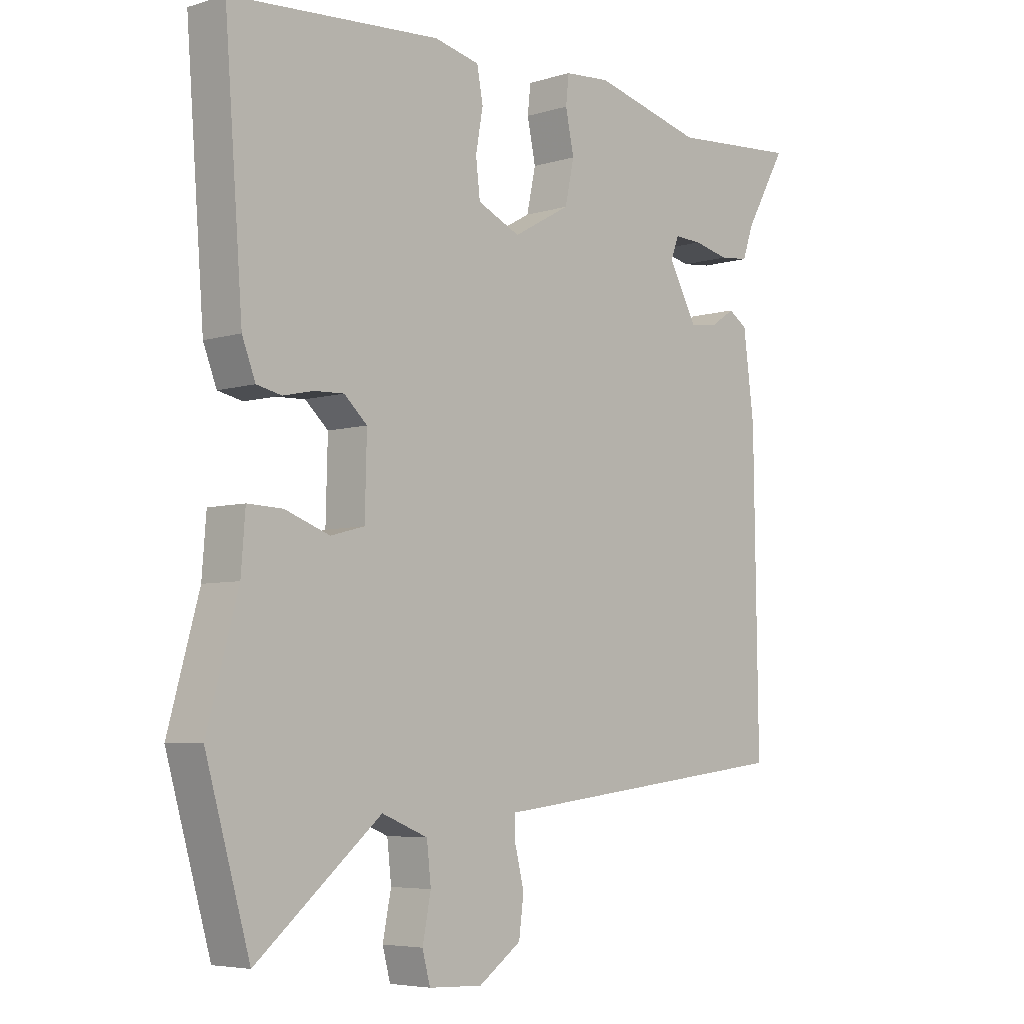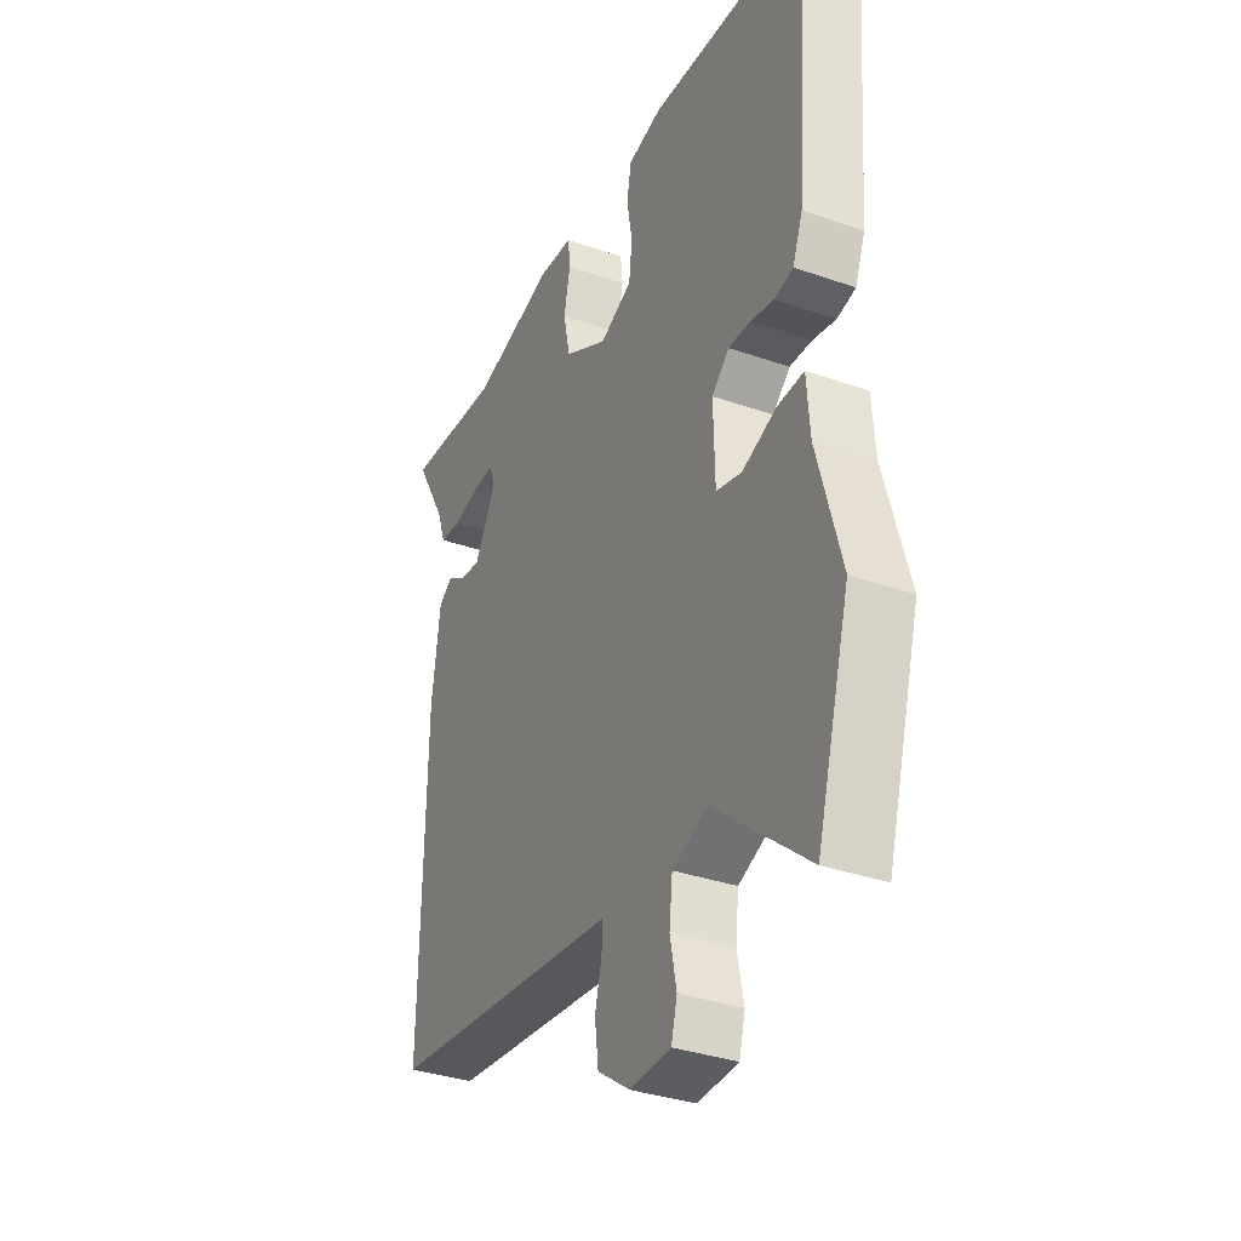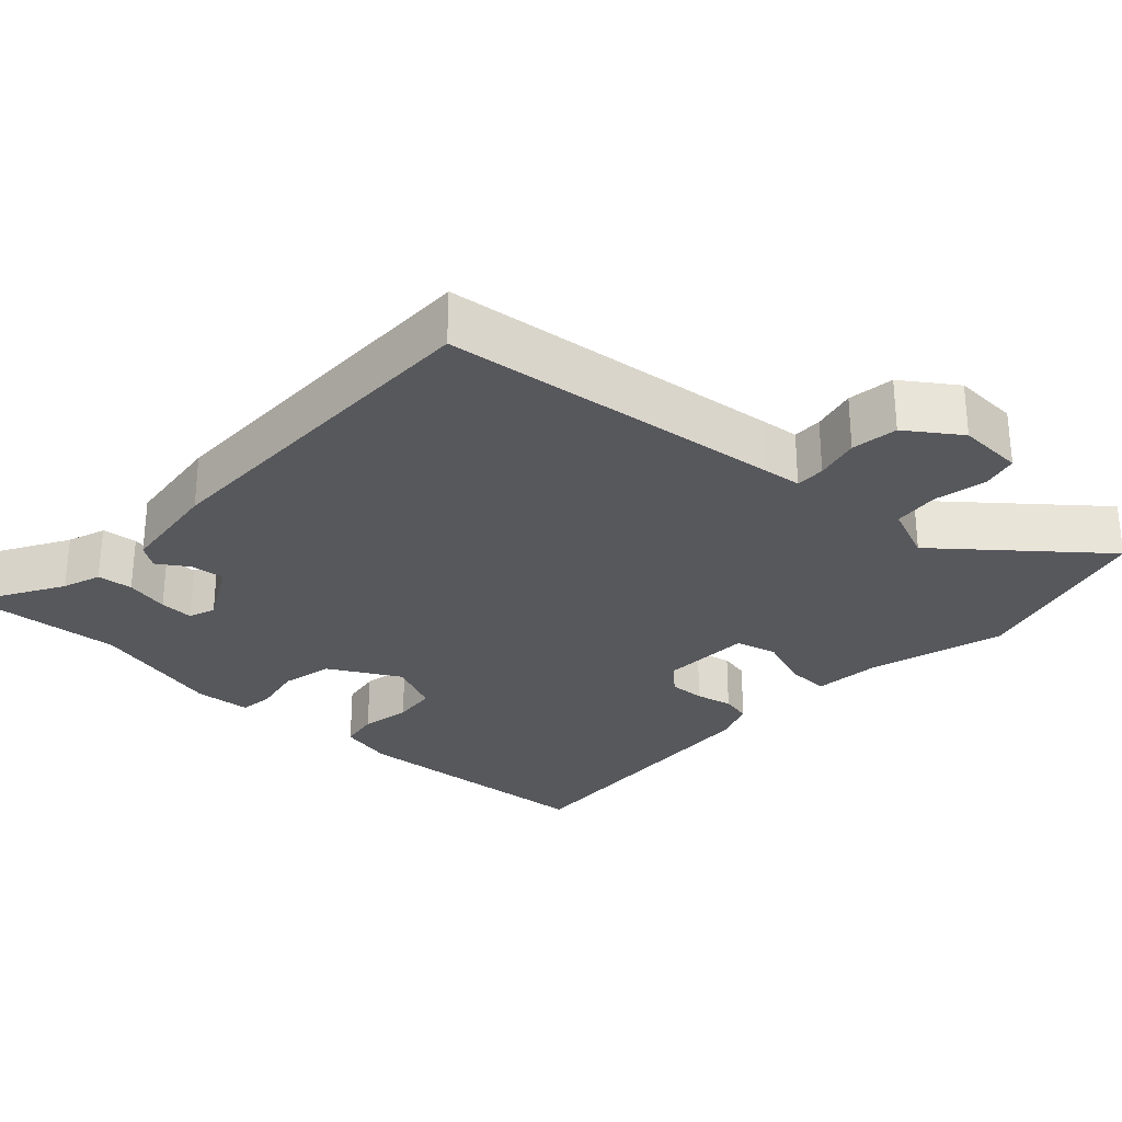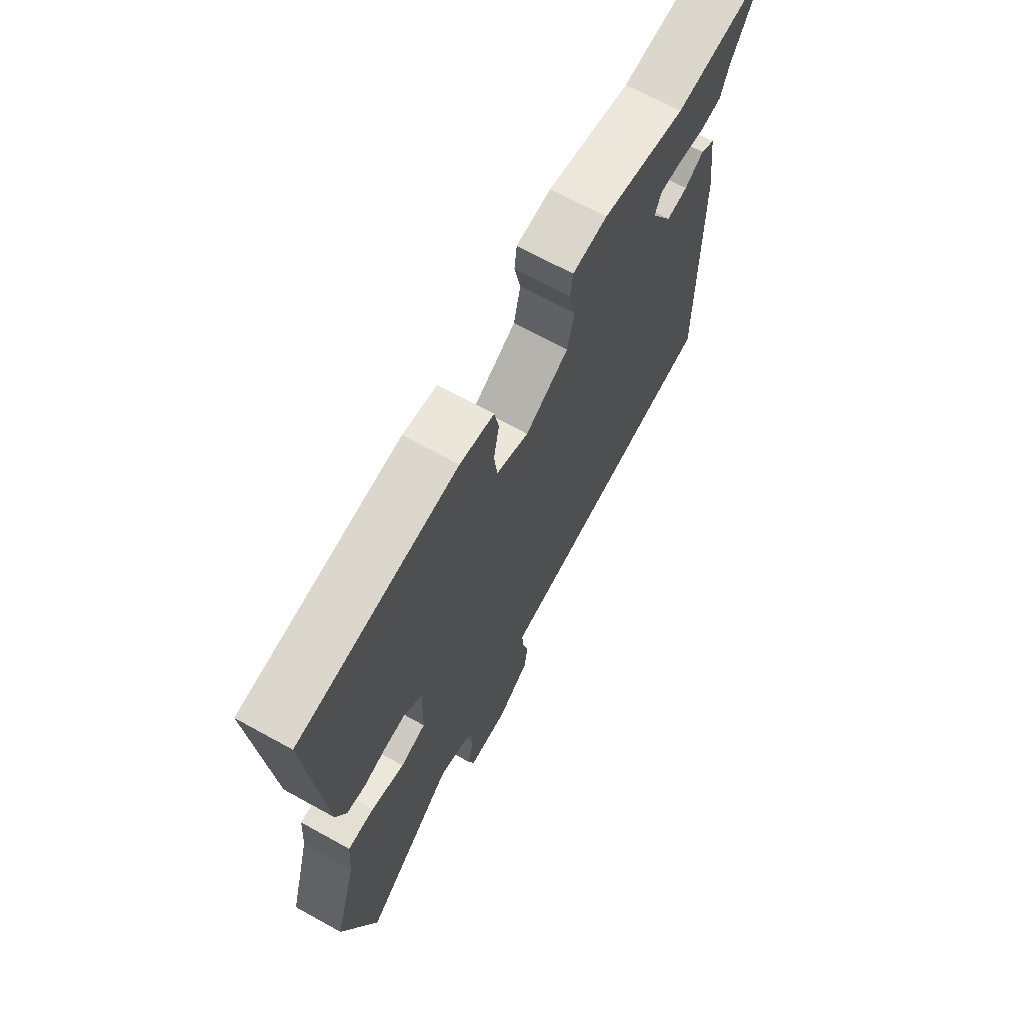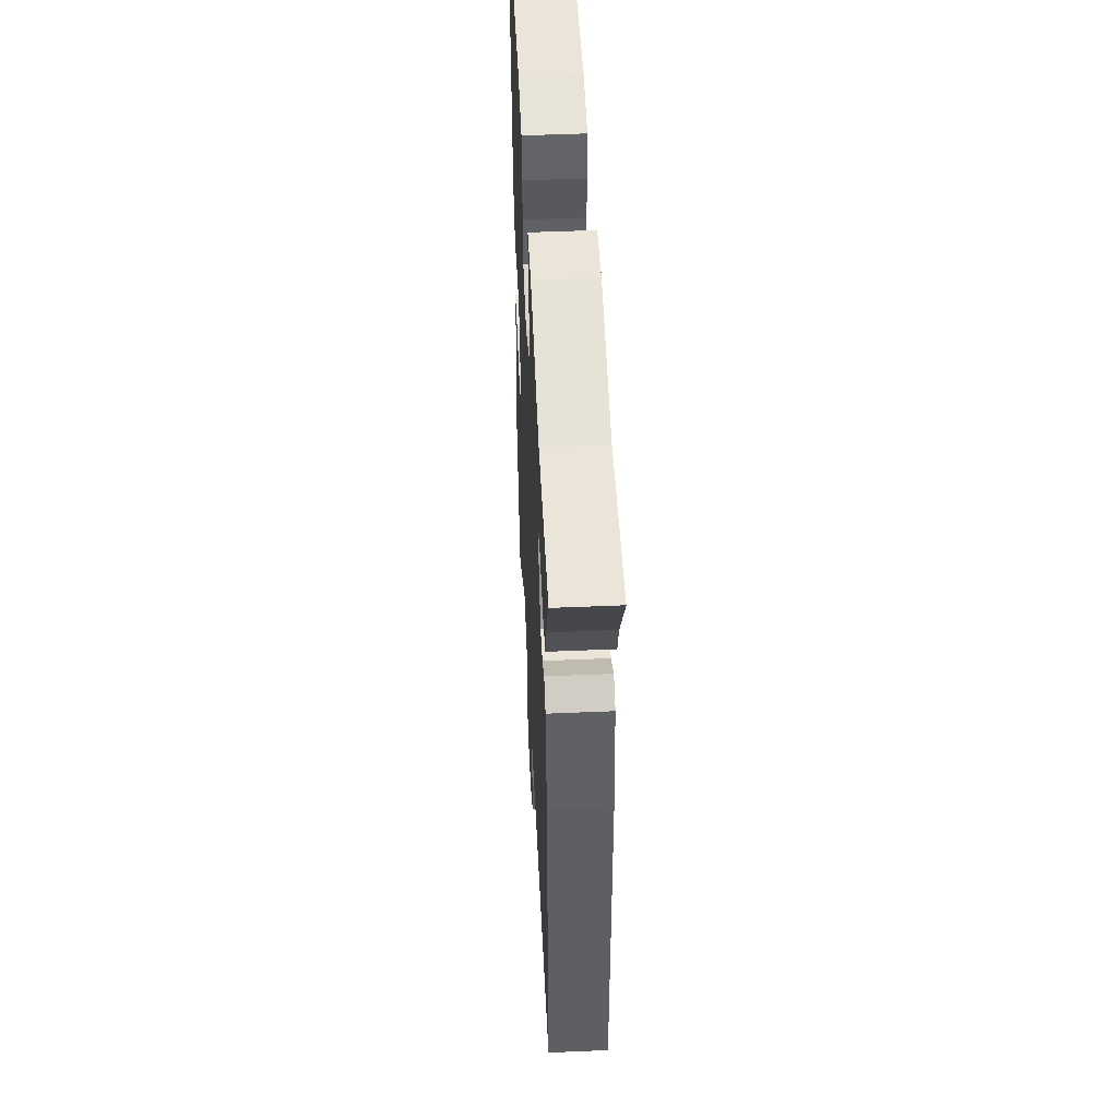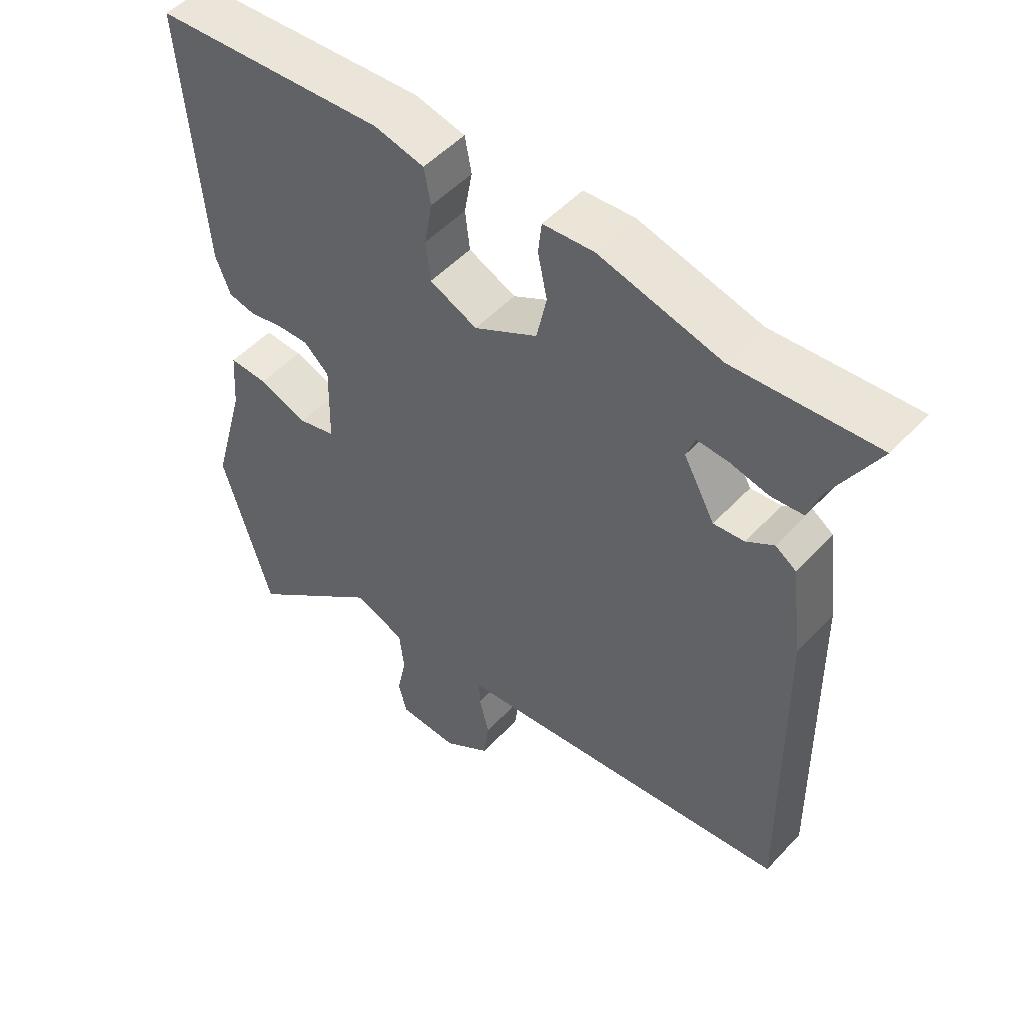
<metadata>
{"format":"obj","ext":"obj","renderer":"f3d","projection":"perspective","resolution":1024,"background":"white","views":[{"elev":-5.5,"azim":-46.9,"up":"+Z"},{"elev":-34.6,"azim":-115.1,"up":"+Z"},{"elev":-28.5,"azim":136.9,"up":"+Y"},{"elev":69.0,"azim":-61.1,"up":"+Z"},{"elev":49.6,"azim":87.3,"up":"+Z"},{"elev":51.1,"azim":41.2,"up":"+Z"}]}
</metadata>
<code>
v 0.488 0.07 -0.398
v 0.029 0.07 -0.452
v -0.025 0.07 -0.458
v -0.024 0.07 -0.498
v -0.009 0.07 -0.558
v -0.017 0.07 -0.621
v -0.088 0.07 -0.671
v -0.177 0.07 -0.667
v -0.19 0.07 -0.618
v -0.176 0.07 -0.548
v -0.183 0.07 -0.485
v -0.259 0.07 -0.454
v -0.464 0.07 -0.625
v -0.537 0.07 -0.37
v -0.486 0.07 -0.185
v -0.479 0.07 -0.095
v -0.421 0.07 -0.097
v -0.347 0.07 -0.124
v -0.291 0.07 -0.109
v -0.288 0.07 0.014
v -0.326 0.07 0.049
v -0.375 0.07 0.047
v -0.425 0.07 0.036
v -0.466 0.07 0.045
v -0.488 0.07 0.102
v -0.518 0.07 0.497
v -0.171 0.07 0.521
v -0.096 0.07 0.504
v -0.086 0.07 0.45
v -0.098 0.07 0.383
v -0.091 0.07 0.323
v -0.02 0.07 0.291
v 0.075 0.07 0.344
v 0.09 0.07 0.414
v 0.076 0.07 0.481
v 0.081 0.07 0.528
v 0.157 0.07 0.534
v 0.339 0.07 0.488
v 0.551 0.07 0.504
v 0.482 0.07 0.383
v 0.464 0.07 0.331
v 0.416 0.07 0.326
v 0.357 0.07 0.339
v 0.311 0.07 0.341
v 0.298 0.07 0.305
v 0.345 0.07 0.219
v 0.391 0.07 0.224
v 0.432 0.07 0.251
v 0.463 0.07 0.23
v 0.481 0.07 0.091
v 0.488 0 -0.398
v 0.029 0 -0.452
v -0.025 0 -0.458
v -0.024 0 -0.498
v -0.009 0 -0.558
v -0.017 0 -0.621
v -0.088 0 -0.671
v -0.177 0 -0.667
v -0.19 0 -0.618
v -0.176 0 -0.548
v -0.183 0 -0.485
v -0.259 0 -0.454
v -0.464 0 -0.625
v -0.537 0 -0.37
v -0.486 0 -0.185
v -0.479 0 -0.095
v -0.421 0 -0.097
v -0.347 0 -0.124
v -0.291 0 -0.109
v -0.288 0 0.014
v -0.326 0 0.049
v -0.375 0 0.047
v -0.425 0 0.036
v -0.466 0 0.045
v -0.488 0 0.102
v -0.518 0 0.497
v -0.171 0 0.521
v -0.096 0 0.504
v -0.086 0 0.45
v -0.098 0 0.383
v -0.091 0 0.323
v -0.02 0 0.291
v 0.075 0 0.344
v 0.09 0 0.414
v 0.076 0 0.481
v 0.081 0 0.528
v 0.157 0 0.534
v 0.339 0 0.488
v 0.551 0 0.504
v 0.482 0 0.383
v 0.464 0 0.331
v 0.416 0 0.326
v 0.357 0 0.339
v 0.311 0 0.341
v 0.298 0 0.305
v 0.345 0 0.219
v 0.391 0 0.224
v 0.432 0 0.251
v 0.463 0 0.23
v 0.481 0 0.091
f 1 2 3
f 50 1 3
f 49 50 3
f 48 49 3
f 47 48 3
f 46 47 3
f 45 46 3
f 44 45 3
f 40 41 42 43
f 40 43 44
f 39 40 44
f 38 39 44
f 37 38 44
f 36 37 44
f 35 36 44
f 34 35 44
f 33 34 44 3
f 28 29 30
f 27 28 30
f 26 27 30
f 25 26 30
f 24 25 30
f 23 24 30
f 22 23 30
f 21 22 30 31
f 20 21 31 32
f 15 16 17 18
f 15 18 19
f 14 15 19
f 13 14 19
f 12 13 19
f 32 33 3
f 20 32 3
f 19 20 3
f 12 19 3
f 11 12 3
f 8 9 10
f 7 8 10
f 6 7 10
f 5 6 10
f 4 5 10
f 3 4 10 11
f 53 52 51
f 53 51 100
f 53 100 99
f 53 99 98
f 53 98 97
f 53 97 96
f 53 96 95
f 53 95 94
f 93 92 91 90
f 94 93 90
f 94 90 89
f 94 89 88
f 94 88 87
f 94 87 86
f 94 86 85
f 94 85 84
f 53 94 84 83
f 80 79 78
f 80 78 77
f 80 77 76
f 80 76 75
f 80 75 74
f 80 74 73
f 80 73 72
f 81 80 72 71
f 82 81 71 70
f 68 67 66 65
f 69 68 65
f 69 65 64
f 69 64 63
f 69 63 62
f 53 83 82
f 53 82 70
f 53 70 69
f 53 69 62
f 53 62 61
f 60 59 58
f 60 58 57
f 60 57 56
f 60 56 55
f 60 55 54
f 61 60 54 53
f 1 51 52 2
f 2 52 53 3
f 3 53 54 4
f 4 54 55 5
f 5 55 56 6
f 6 56 57 7
f 7 57 58 8
f 8 58 59 9
f 9 59 60 10
f 10 60 61 11
f 11 61 62 12
f 12 62 63 13
f 13 63 64 14
f 14 64 65 15
f 15 65 66 16
f 16 66 67 17
f 17 67 68 18
f 18 68 69 19
f 19 69 70 20
f 20 70 71 21
f 21 71 72 22
f 22 72 73 23
f 23 73 74 24
f 24 74 75 25
f 25 75 76 26
f 26 76 77 27
f 27 77 78 28
f 28 78 79 29
f 29 79 80 30
f 30 80 81 31
f 31 81 82 32
f 32 82 83 33
f 33 83 84 34
f 34 84 85 35
f 35 85 86 36
f 36 86 87 37
f 37 87 88 38
f 38 88 89 39
f 39 89 90 40
f 40 90 91 41
f 41 91 92 42
f 42 92 93 43
f 43 93 94 44
f 44 94 95 45
f 45 95 96 46
f 46 96 97 47
f 47 97 98 48
f 48 98 99 49
f 49 99 100 50
f 50 100 51 1

</code>
